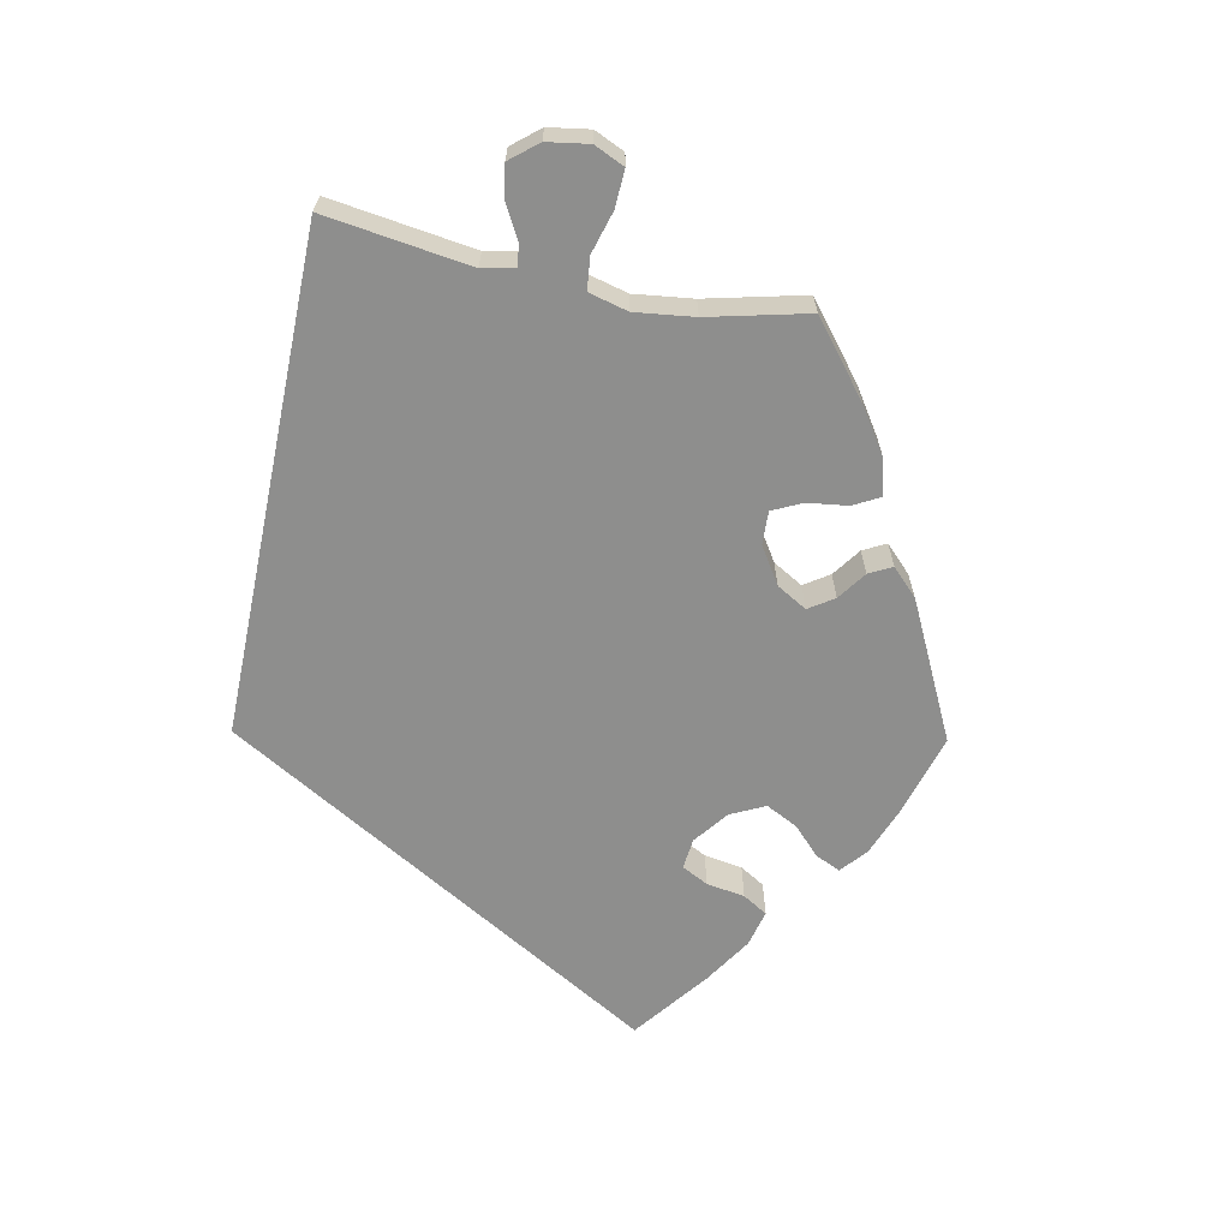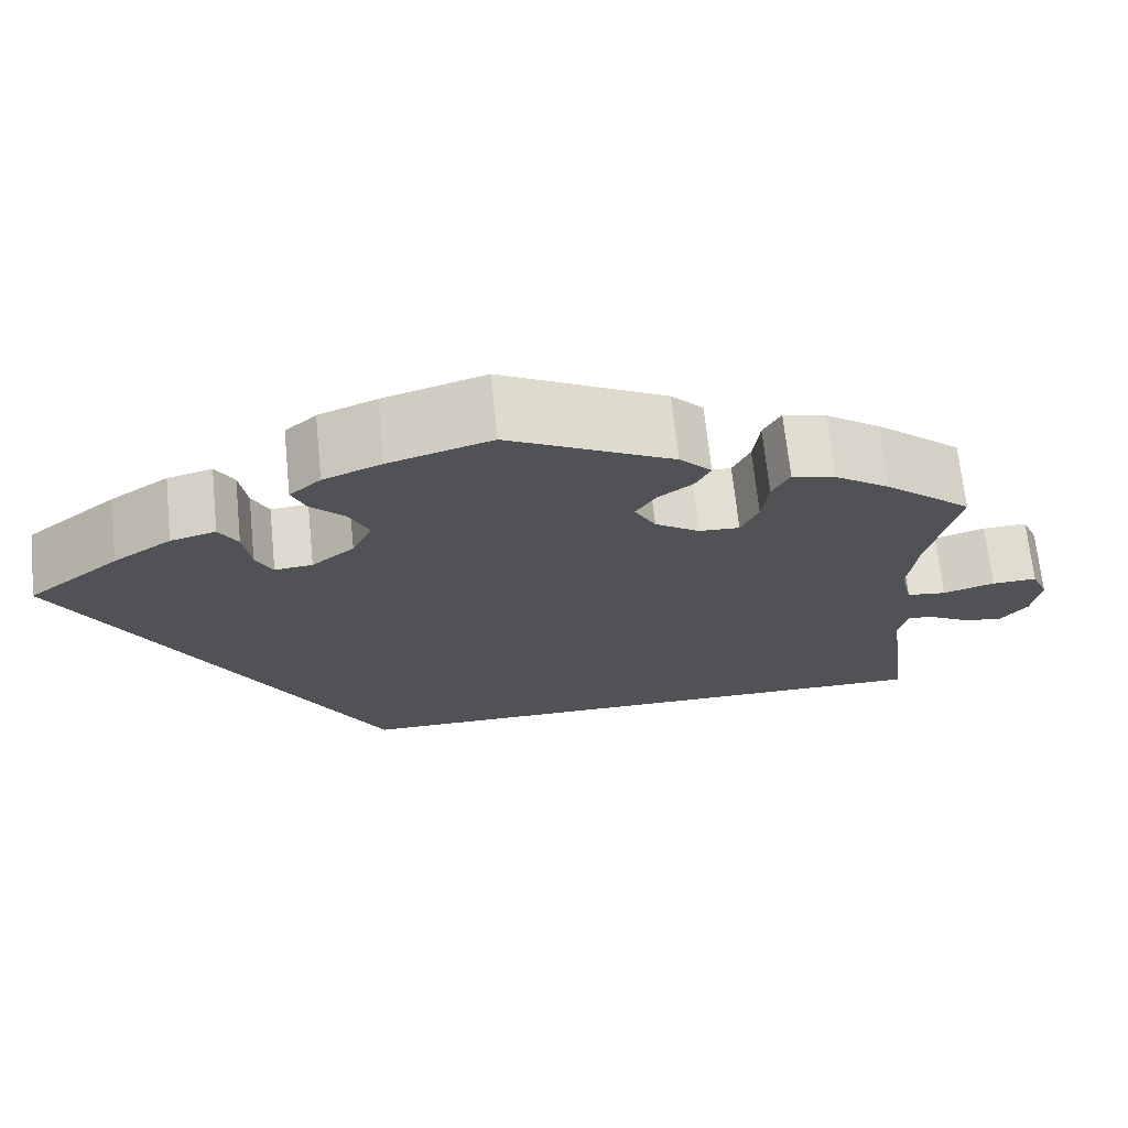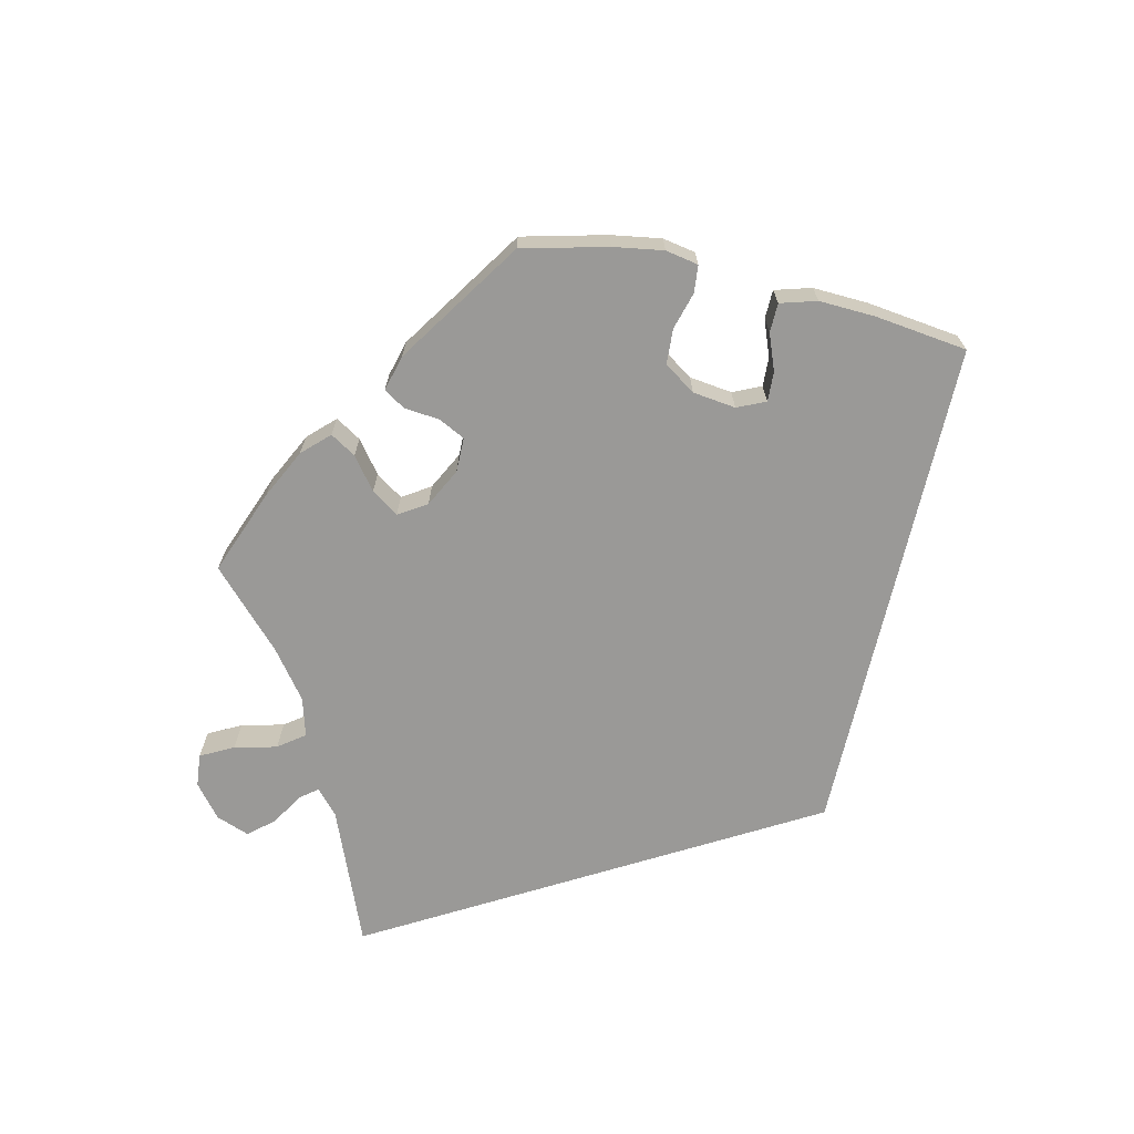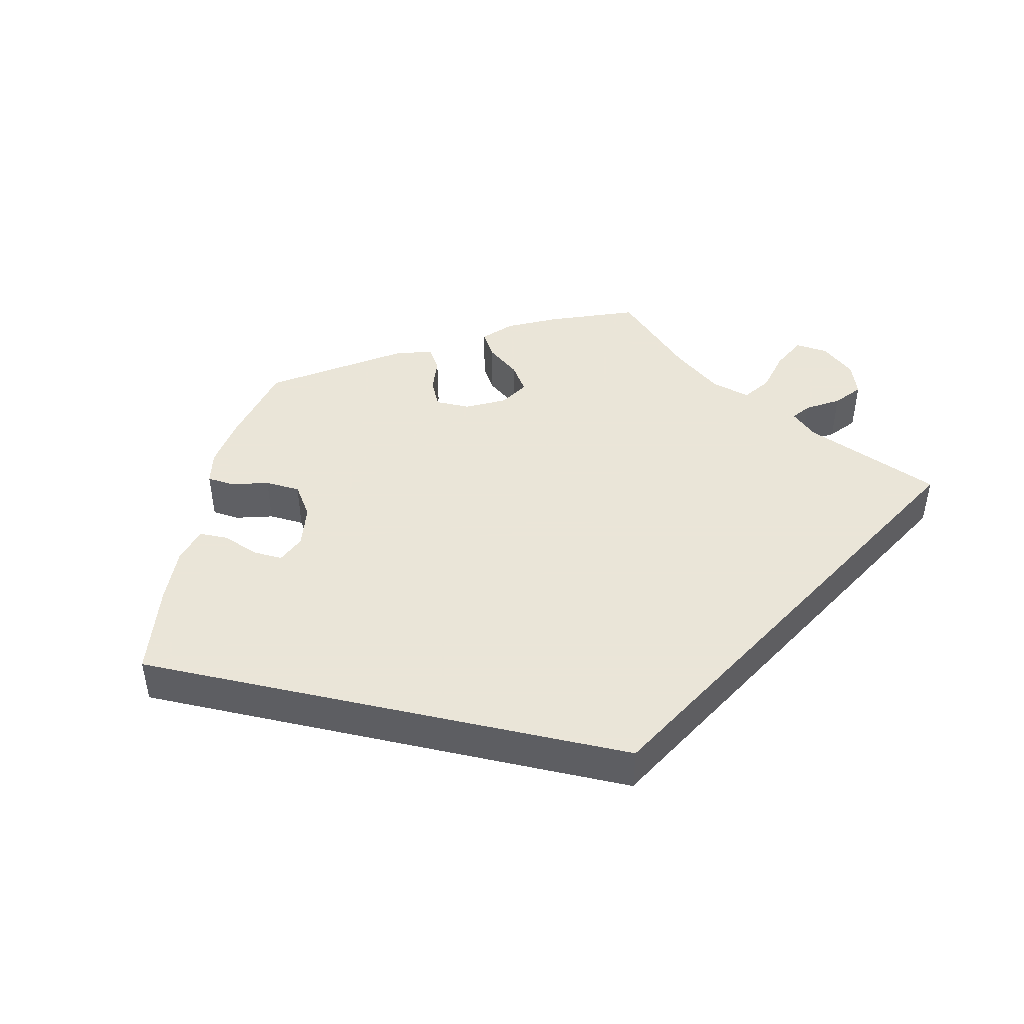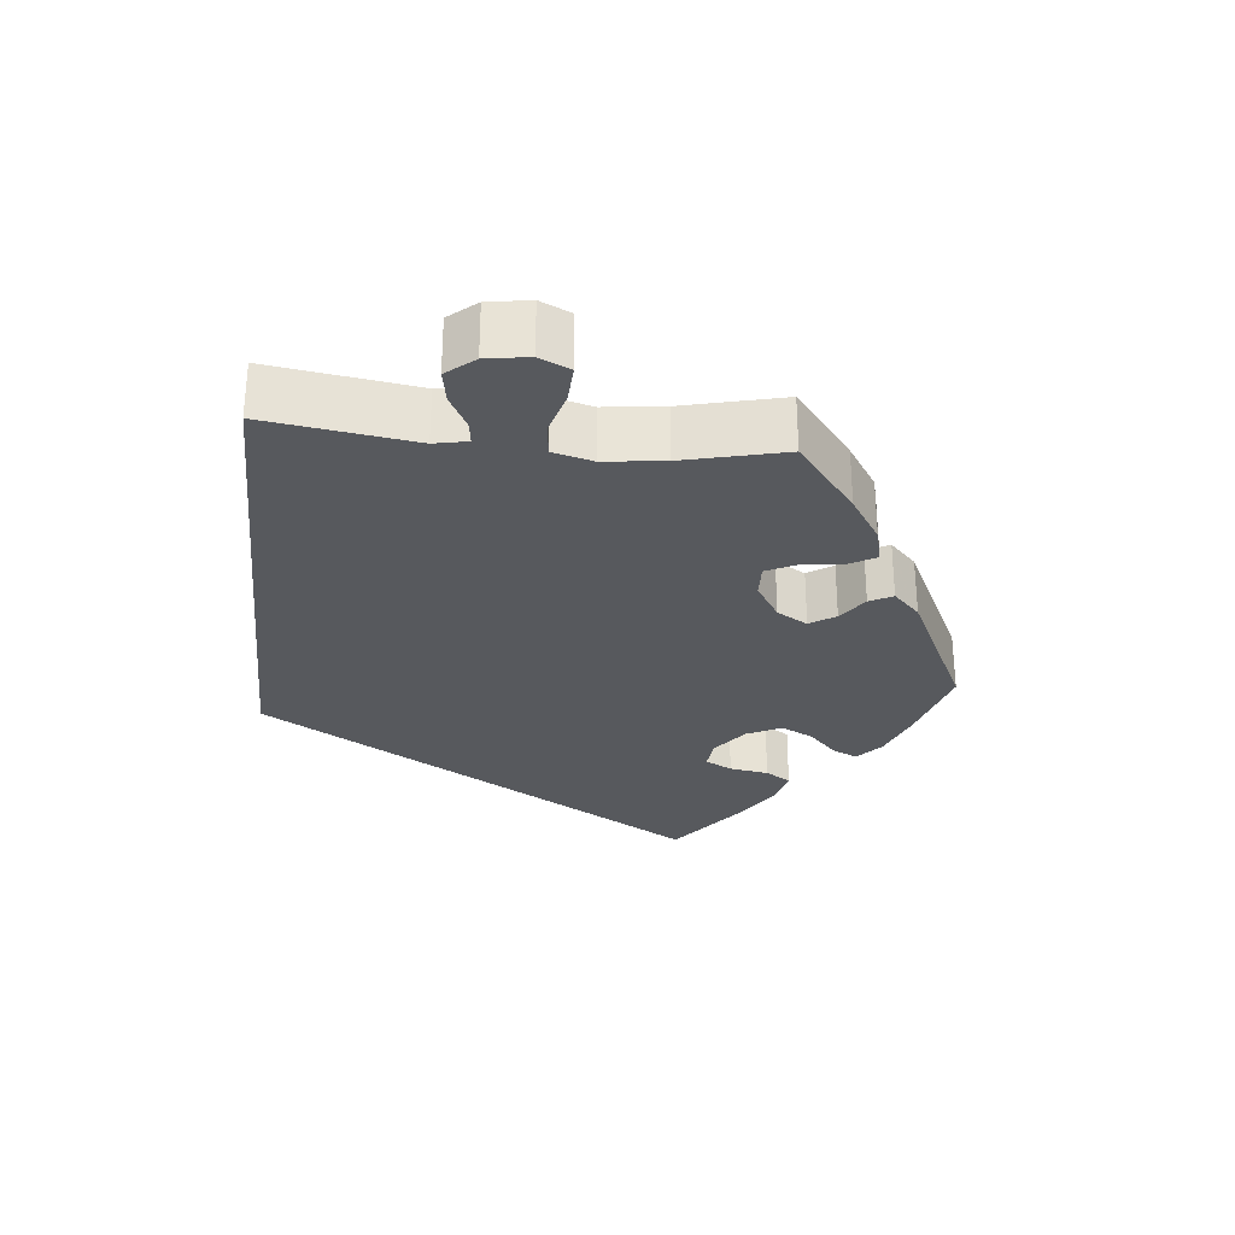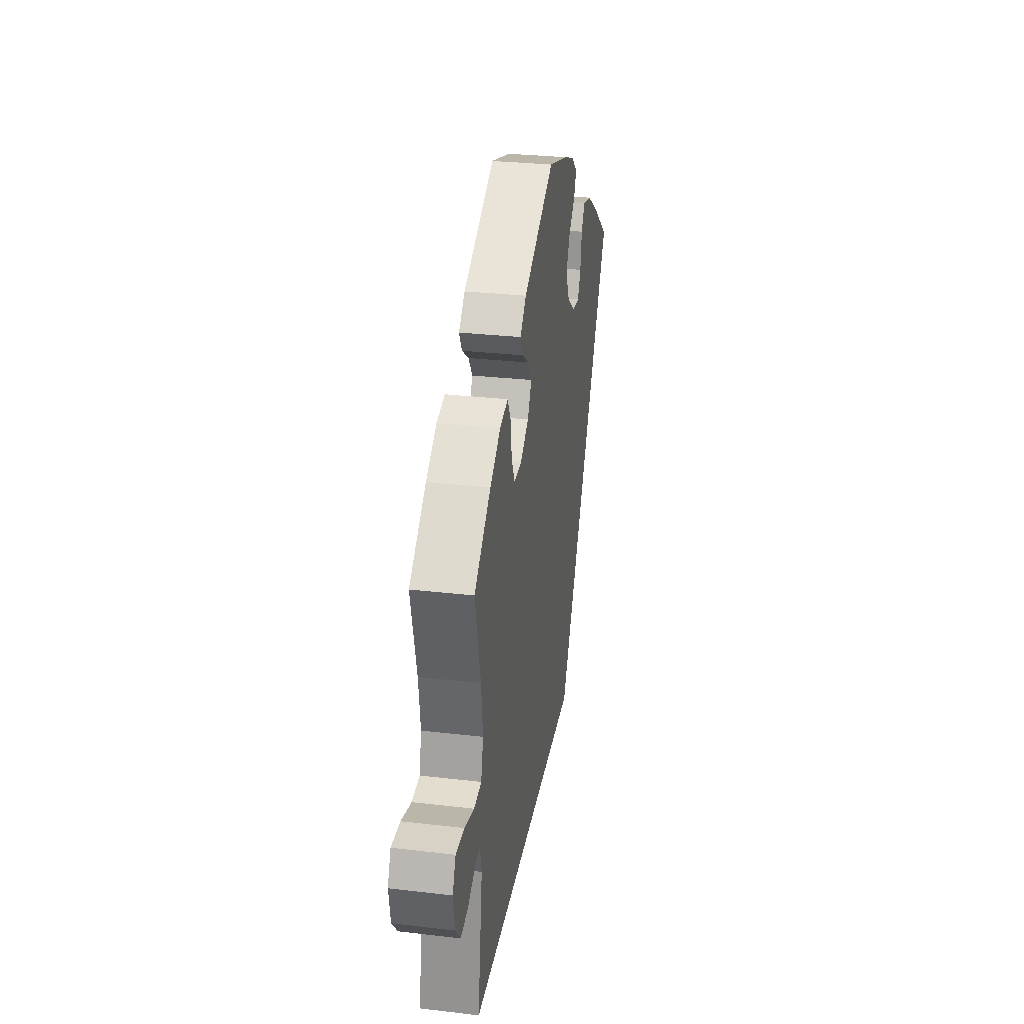
<metadata>
{"format":"obj","ext":"obj","renderer":"f3d","projection":"perspective","resolution":1024,"background":"white","views":[{"elev":-64.9,"azim":-101.8,"up":"+Y"},{"elev":68.6,"azim":174.1,"up":"+Z"},{"elev":-69.0,"azim":17.0,"up":"+Y"},{"elev":45.5,"azim":132.8,"up":"+Y"},{"elev":-29.6,"azim":-96.2,"up":"+Y"},{"elev":29.5,"azim":-80.2,"up":"+Z"}]}
</metadata>
<code>
v 0.111 0.07 0.546
v 0.174 0.07 0.522
v 0.208 0.07 0.493
v 0.193 0.07 0.46
v 0.156 0.07 0.424
v 0.135 0.07 0.382
v 0.157 0.07 0.337
v 0.203 0.07 0.302
v 0.244 0.07 0.298
v 0.262 0.07 0.333
v 0.27 0.07 0.384
v 0.29 0.07 0.417
v 0.339 0.07 0.405
v 0.402 0.07 0.365
v 0.501 0.07 0.29
v 0.167 0.07 -0.289
v -0.5 0.07 -0.289
v -0.474 0.07 -0.097
v -0.483 0.07 -0.054
v -0.512 0.07 -0.058
v -0.556 0.07 -0.082
v -0.599 0.07 -0.09
v -0.629 0.07 -0.054
v -0.638 0.07 0.001
v -0.62 0.07 0.041
v -0.571 0.07 0.039
v -0.515 0.07 0.023
v -0.472 0.07 0.028
v -0.459 0.07 0.08
v -0.469 0.07 0.158
v -0.501 0.07 0.289
v -0.406 0.07 0.366
v -0.346 0.07 0.406
v -0.299 0.07 0.418
v -0.28 0.07 0.383
v -0.273 0.07 0.33
v -0.254 0.07 0.291
v -0.21 0.07 0.293
v -0.162 0.07 0.324
v -0.139 0.07 0.364
v -0.161 0.07 0.397
v -0.199 0.07 0.424
v -0.215 0.07 0.454
v -0.18 0.07 0.489
v -0.001 0.07 0.578
v 0.111 0 0.546
v 0.174 0 0.522
v 0.208 0 0.493
v 0.193 0 0.46
v 0.156 0 0.424
v 0.135 0 0.382
v 0.157 0 0.337
v 0.203 0 0.302
v 0.244 0 0.298
v 0.262 0 0.333
v 0.27 0 0.384
v 0.29 0 0.417
v 0.339 0 0.405
v 0.402 0 0.365
v 0.501 0 0.29
v 0.167 0 -0.289
v -0.5 0 -0.289
v -0.474 0 -0.097
v -0.483 0 -0.054
v -0.512 0 -0.058
v -0.556 0 -0.082
v -0.599 0 -0.09
v -0.629 0 -0.054
v -0.638 0 0.001
v -0.62 0 0.041
v -0.571 0 0.039
v -0.515 0 0.023
v -0.472 0 0.028
v -0.459 0 0.08
v -0.469 0 0.158
v -0.501 0 0.289
v -0.406 0 0.366
v -0.346 0 0.406
v -0.299 0 0.418
v -0.28 0 0.383
v -0.273 0 0.33
v -0.254 0 0.291
v -0.21 0 0.293
v -0.162 0 0.324
v -0.139 0 0.364
v -0.161 0 0.397
v -0.199 0 0.424
v -0.215 0 0.454
v -0.18 0 0.489
v -0.001 0 0.578
f 41 42 43 44
f 40 41 44 45
f 39 40 45 1
f 33 34 35 36
f 33 36 37
f 30 31 32 33
f 29 30 33 37
f 28 29 37 38
f 24 25 26 27
f 24 27 28
f 23 24 28
f 20 21 22 23
f 19 20 23 28
f 18 19 28 38
f 10 11 12 13
f 9 10 13 14
f 2 3 4 5
f 39 1 2 5
f 39 5 6
f 38 39 6 7
f 18 38 7 8
f 17 18 8 9
f 15 16 17
f 9 14 15 17
f 89 88 87 86
f 90 89 86 85
f 46 90 85 84
f 81 80 79 78
f 82 81 78
f 78 77 76 75
f 82 78 75 74
f 83 82 74 73
f 72 71 70 69
f 73 72 69
f 73 69 68
f 68 67 66 65
f 73 68 65 64
f 83 73 64 63
f 58 57 56 55
f 59 58 55 54
f 50 49 48 47
f 50 47 46 84
f 51 50 84
f 52 51 84 83
f 53 52 83 63
f 54 53 63 62
f 62 61 60
f 62 60 59 54
f 1 46 47 2
f 2 47 48 3
f 3 48 49 4
f 4 49 50 5
f 5 50 51 6
f 6 51 52 7
f 7 52 53 8
f 8 53 54 9
f 9 54 55 10
f 10 55 56 11
f 11 56 57 12
f 12 57 58 13
f 13 58 59 14
f 14 59 60 15
f 15 60 61 16
f 16 61 62 17
f 17 62 63 18
f 18 63 64 19
f 19 64 65 20
f 20 65 66 21
f 21 66 67 22
f 22 67 68 23
f 23 68 69 24
f 24 69 70 25
f 25 70 71 26
f 26 71 72 27
f 27 72 73 28
f 28 73 74 29
f 29 74 75 30
f 30 75 76 31
f 31 76 77 32
f 32 77 78 33
f 33 78 79 34
f 34 79 80 35
f 35 80 81 36
f 36 81 82 37
f 37 82 83 38
f 38 83 84 39
f 39 84 85 40
f 40 85 86 41
f 41 86 87 42
f 42 87 88 43
f 43 88 89 44
f 44 89 90 45
f 45 90 46 1

</code>
